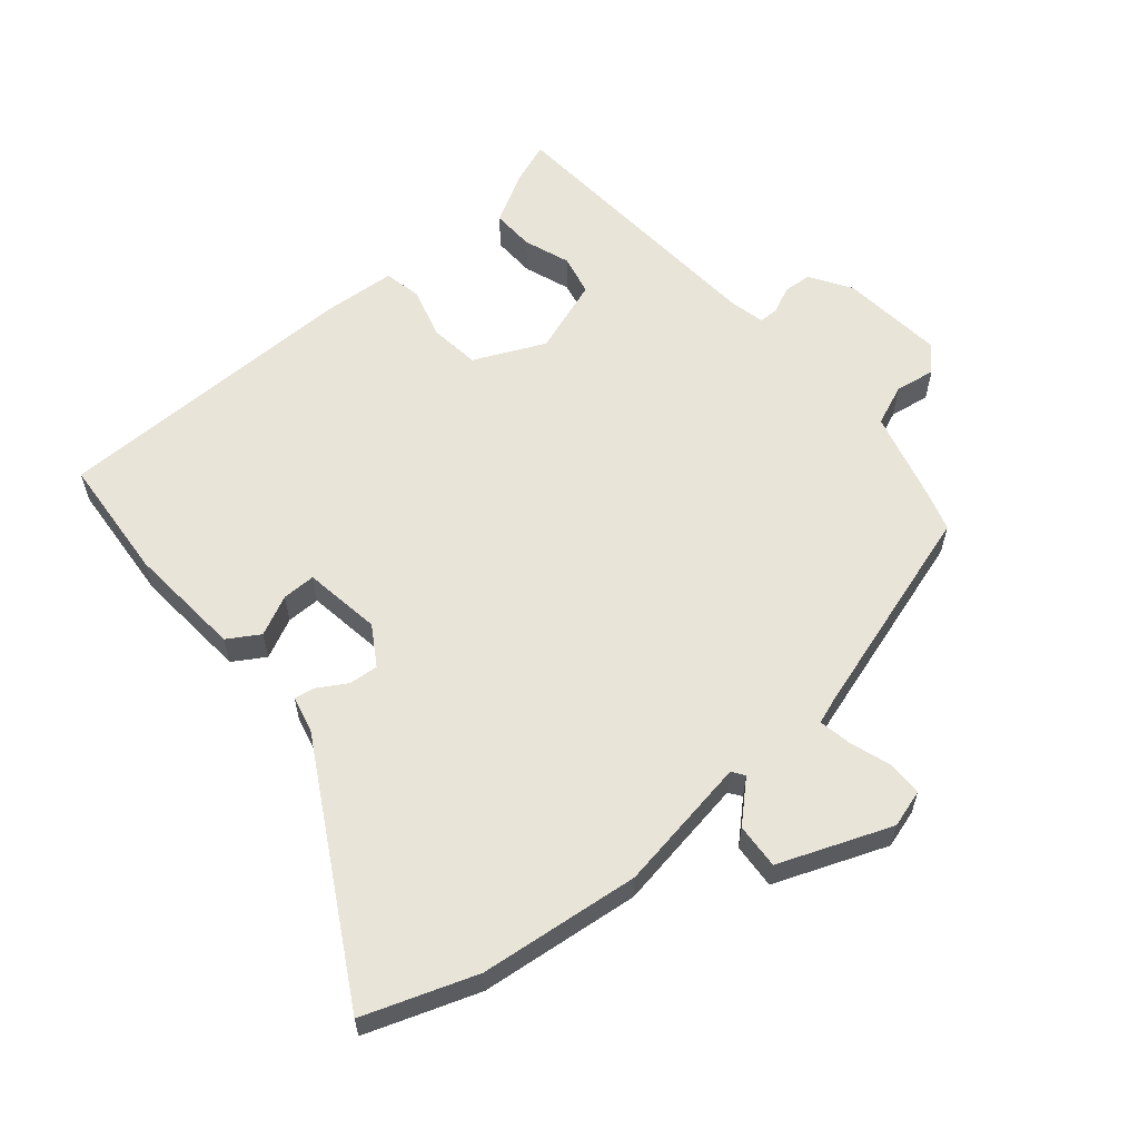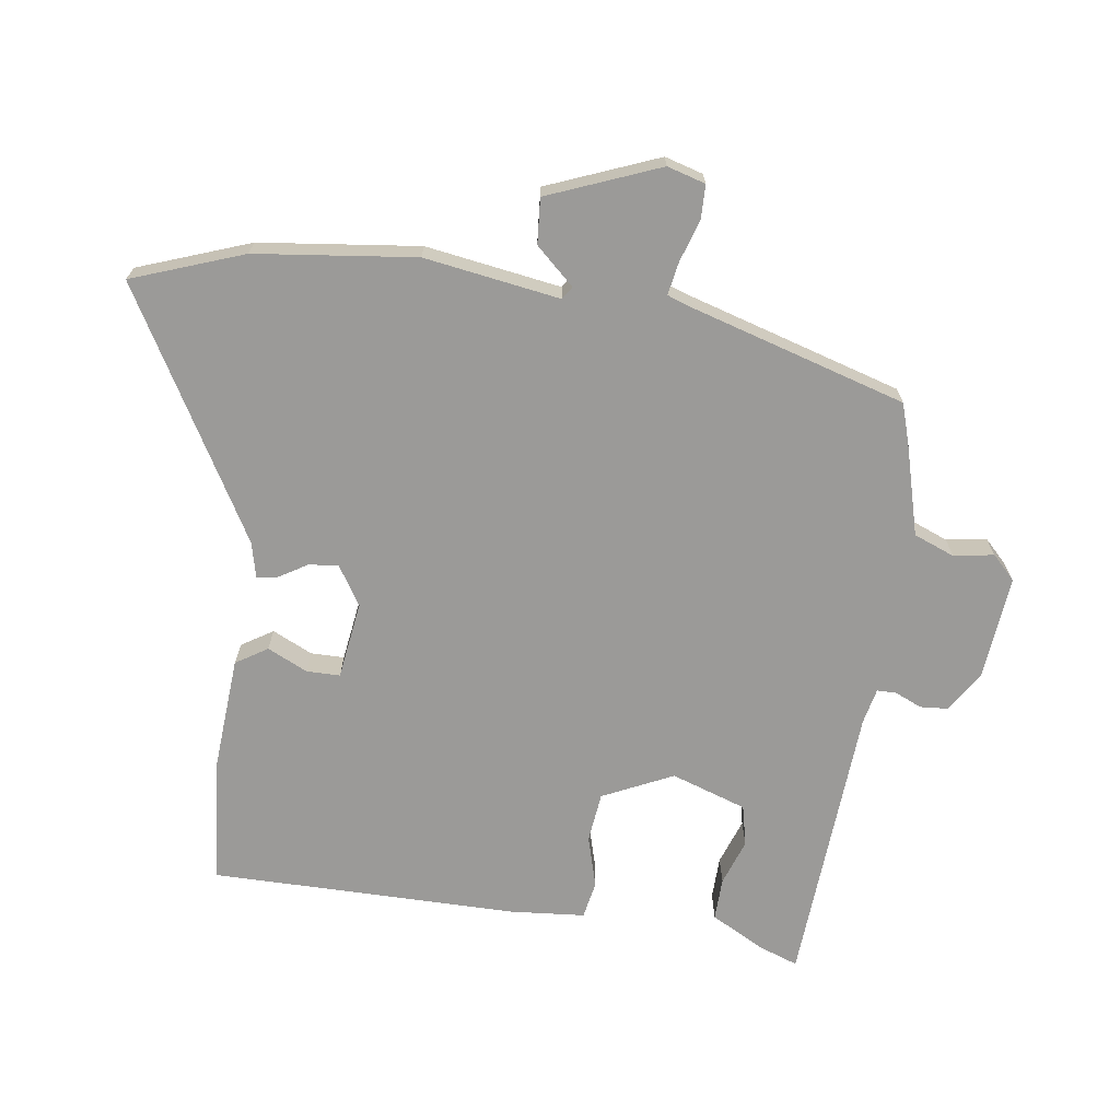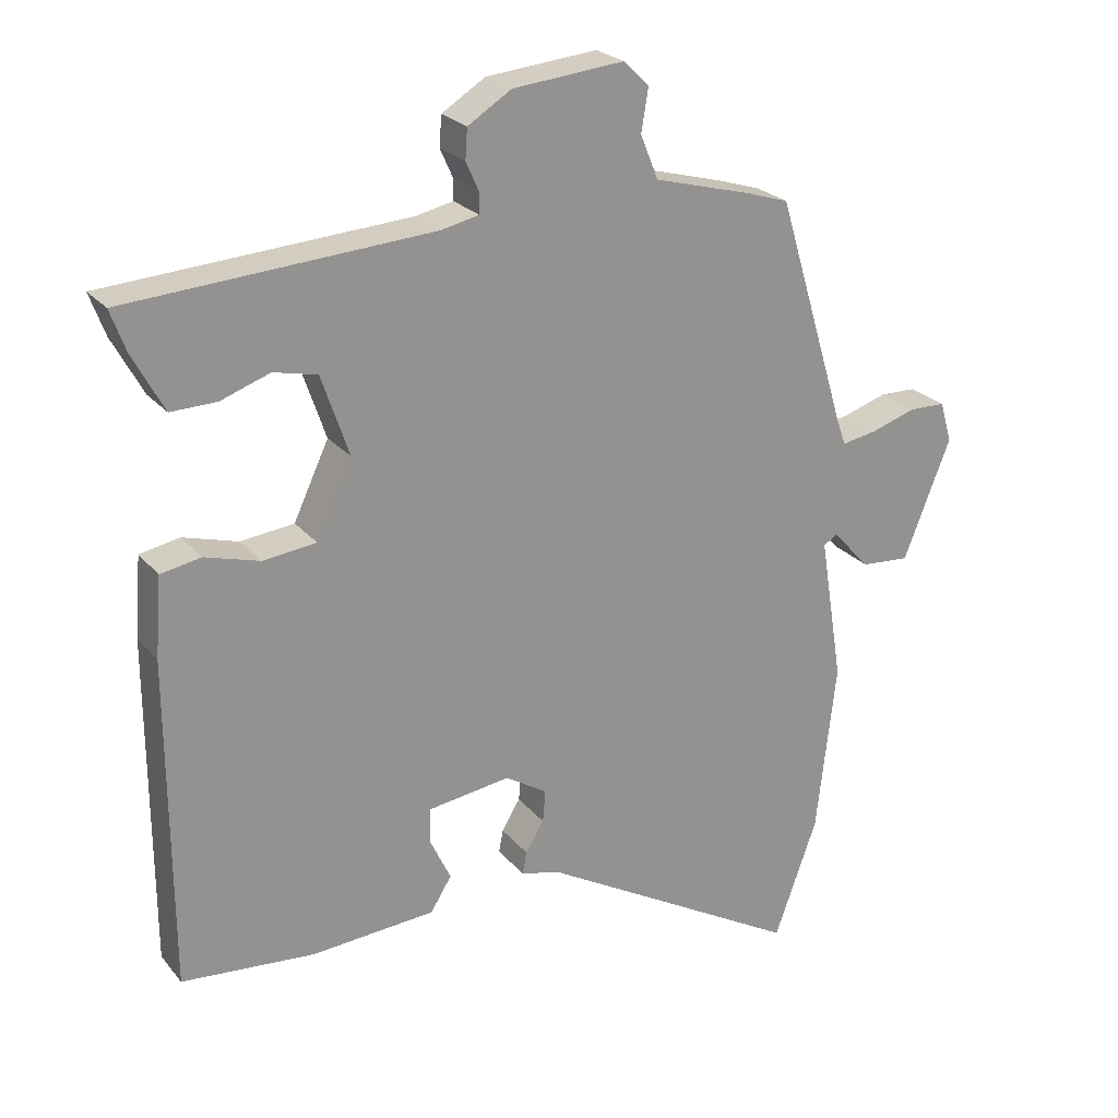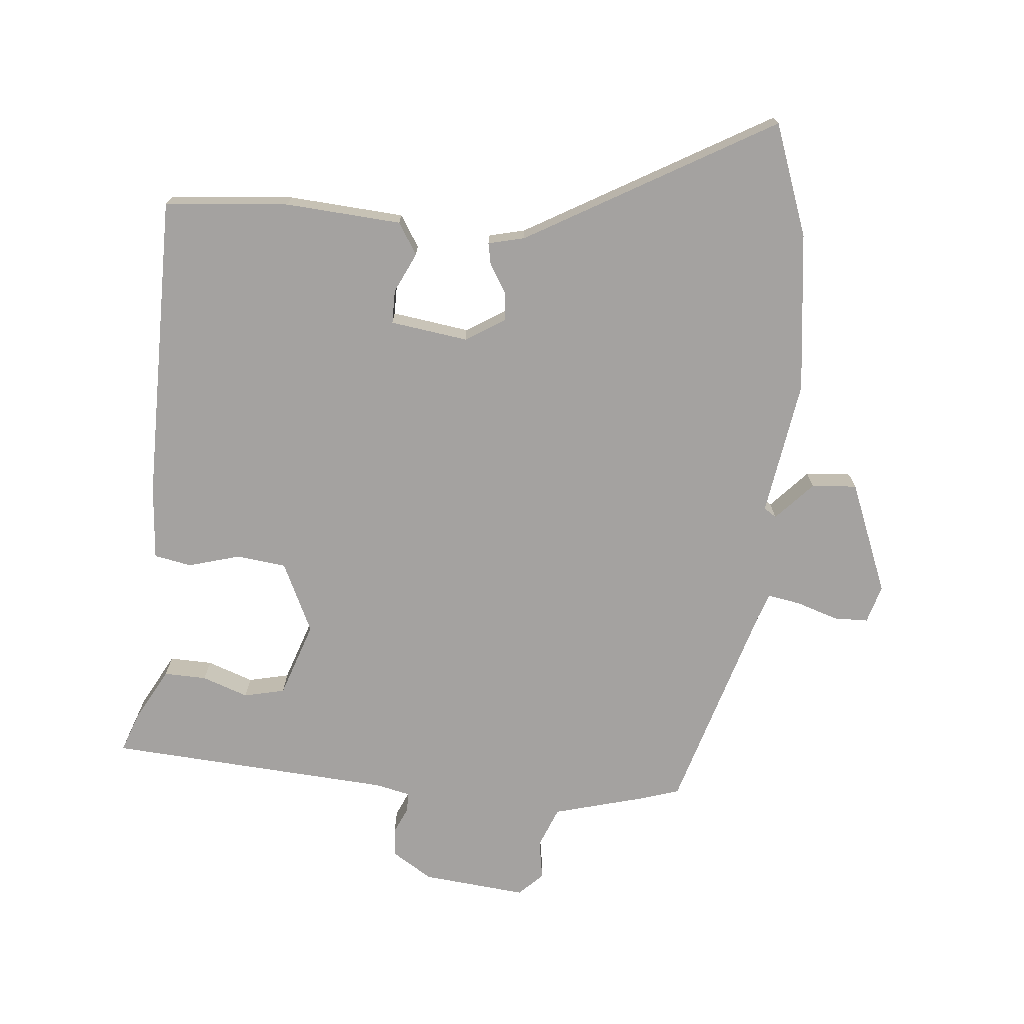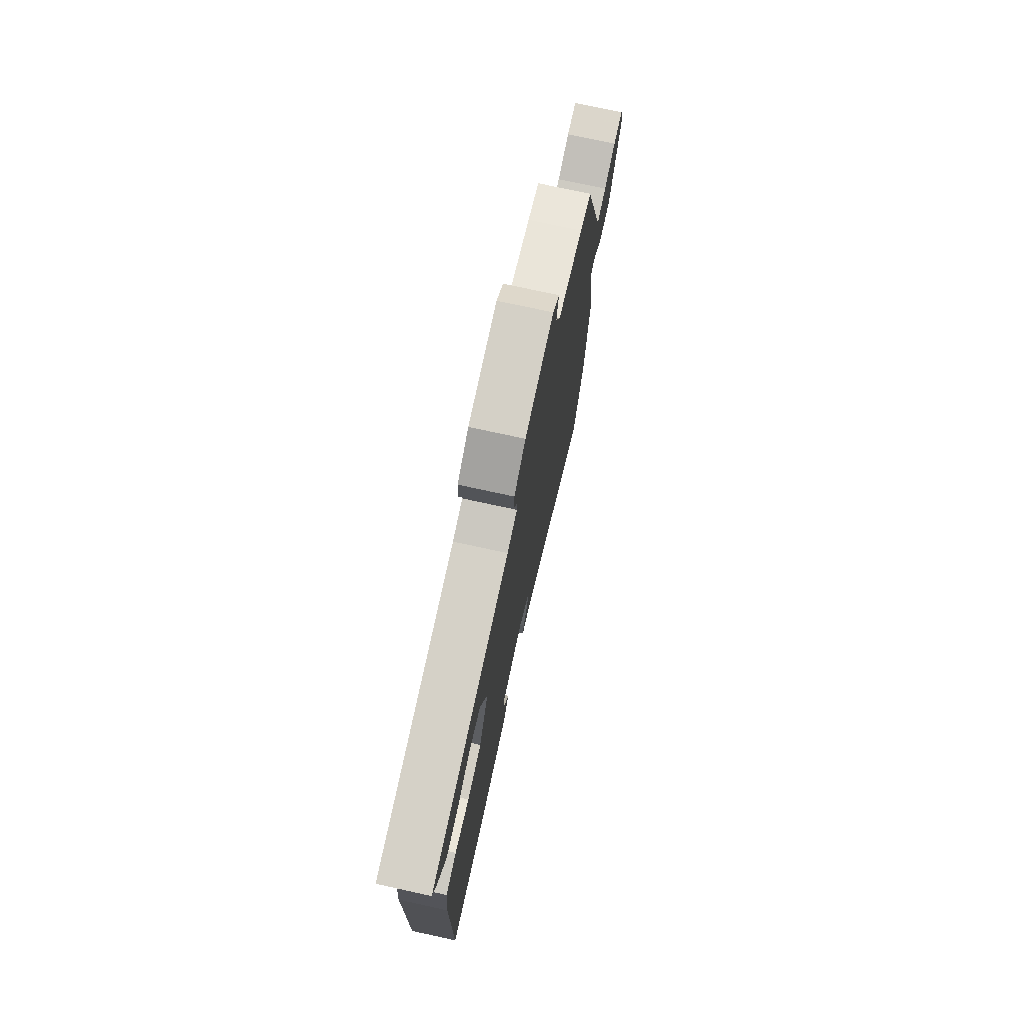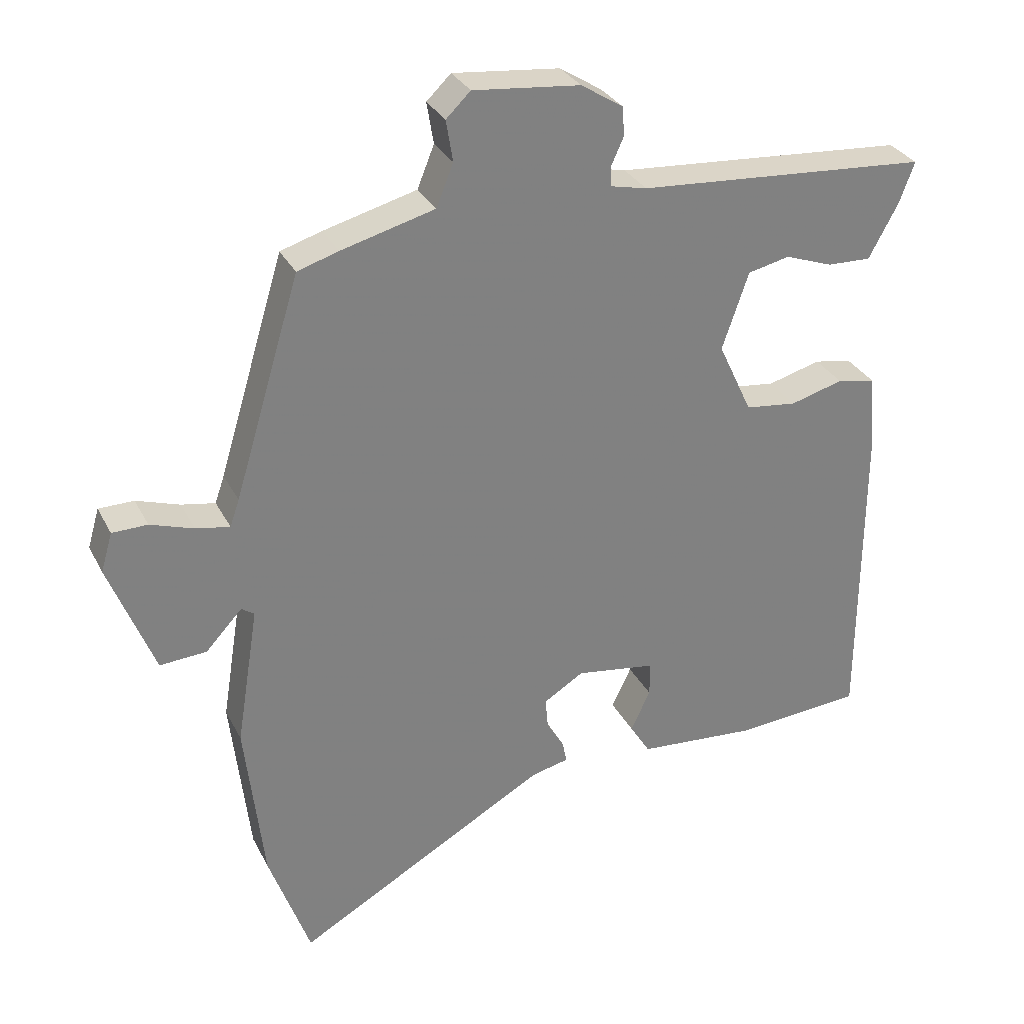
<metadata>
{"format":"obj","ext":"obj","renderer":"f3d","projection":"perspective","resolution":1024,"background":"white","views":[{"elev":60.0,"azim":-130.4,"up":"+Y"},{"elev":-69.3,"azim":-97.8,"up":"+Y"},{"elev":23.8,"azim":150.9,"up":"+Z"},{"elev":-72.7,"azim":174.9,"up":"+Y"},{"elev":74.6,"azim":102.3,"up":"+Z"},{"elev":30.5,"azim":-23.0,"up":"+Z"}]}
</metadata>
<code>
v 0.531 0.07 0.469
v 0.509 0.07 0.409
v 0.465 0.07 0.328
v 0.4 0.07 0.33
v 0.33 0.07 0.355
v 0.268 0.07 0.341
v 0.229 0.07 0.227
v 0.279 0.07 0.12
v 0.355 0.07 0.111
v 0.433 0.07 0.133
v 0.49 0.07 0.122
v 0.499 0.07 0.009
v 0.497 0.07 -0.459
v 0.308 0.07 -0.475
v 0.132 0.07 -0.462
v 0.102 0.07 -0.414
v 0.131 0.07 -0.353
v 0.131 0.07 -0.302
v 0.013 0.07 -0.285
v -0.046 0.07 -0.322
v -0.042 0.07 -0.367
v -0.016 0.07 -0.41
v -0.01 0.07 -0.442
v -0.065 0.07 -0.455
v -0.44 0.07 -0.668
v -0.501 0.07 -0.498
v -0.529 0.07 -0.254
v -0.496 0.07 -0.048
v -0.515 0.07 -0.035
v -0.569 0.07 -0.093
v -0.638 0.07 -0.098
v -0.705 0.07 0.072
v -0.688 0.07 0.13
v -0.636 0.07 0.131
v -0.572 0.07 0.11
v -0.522 0.07 0.101
v -0.508 0.07 0.141
v -0.41 0.07 0.465
v -0.349 0.07 0.484
v -0.211 0.07 0.521
v -0.186 0.07 0.583
v -0.196 0.07 0.644
v -0.16 0.07 0.679
v -0.002 0.07 0.663
v 0.06 0.07 0.624
v 0.063 0.07 0.581
v 0.045 0.07 0.541
v 0.045 0.07 0.511
v 0.099 0.07 0.499
v 0.531 0 0.469
v 0.509 0 0.409
v 0.465 0 0.328
v 0.4 0 0.33
v 0.33 0 0.355
v 0.268 0 0.341
v 0.229 0 0.227
v 0.279 0 0.12
v 0.355 0 0.111
v 0.433 0 0.133
v 0.49 0 0.122
v 0.499 0 0.009
v 0.497 0 -0.459
v 0.308 0 -0.475
v 0.132 0 -0.462
v 0.102 0 -0.414
v 0.131 0 -0.353
v 0.131 0 -0.302
v 0.013 0 -0.285
v -0.046 0 -0.322
v -0.042 0 -0.367
v -0.016 0 -0.41
v -0.01 0 -0.442
v -0.065 0 -0.455
v -0.44 0 -0.668
v -0.501 0 -0.498
v -0.529 0 -0.254
v -0.496 0 -0.048
v -0.515 0 -0.035
v -0.569 0 -0.093
v -0.638 0 -0.098
v -0.705 0 0.072
v -0.688 0 0.13
v -0.636 0 0.131
v -0.572 0 0.11
v -0.522 0 0.101
v -0.508 0 0.141
v -0.41 0 0.465
v -0.349 0 0.484
v -0.211 0 0.521
v -0.186 0 0.583
v -0.196 0 0.644
v -0.16 0 0.679
v -0.002 0 0.663
v 0.06 0 0.624
v 0.063 0 0.581
v 0.045 0 0.541
v 0.045 0 0.511
v 0.099 0 0.499
f 45 46 47
f 44 45 47
f 43 44 47
f 42 43 47
f 41 42 47
f 40 41 47 48
f 40 48 49
f 39 40 49
f 38 39 49
f 37 38 49
f 33 34 35
f 32 33 35
f 31 32 35
f 30 31 35
f 29 30 35
f 28 29 35 36
f 26 27 28
f 25 26 28
f 24 25 28
f 28 36 37
f 24 28 37
f 23 24 37
f 22 23 37
f 21 22 37
f 15 16 17
f 14 15 17
f 13 14 17
f 12 13 17
f 11 12 17
f 10 11 17
f 9 10 17
f 8 9 17 18
f 7 8 18 19
f 3 4 5
f 2 3 5
f 1 2 5
f 49 1 5
f 49 5 6
f 7 19 20
f 6 7 20
f 49 6 20
f 37 49 20
f 20 21 37
f 96 95 94
f 96 94 93
f 96 93 92
f 96 92 91
f 96 91 90
f 97 96 90 89
f 98 97 89
f 98 89 88
f 98 88 87
f 98 87 86
f 84 83 82
f 84 82 81
f 84 81 80
f 84 80 79
f 84 79 78
f 85 84 78 77
f 77 76 75
f 77 75 74
f 77 74 73
f 86 85 77
f 86 77 73
f 86 73 72
f 86 72 71
f 86 71 70
f 66 65 64
f 66 64 63
f 66 63 62
f 66 62 61
f 66 61 60
f 66 60 59
f 66 59 58
f 67 66 58 57
f 68 67 57 56
f 54 53 52
f 54 52 51
f 54 51 50
f 54 50 98
f 55 54 98
f 69 68 56
f 69 56 55
f 69 55 98
f 69 98 86
f 86 70 69
f 1 50 51 2
f 2 51 52 3
f 3 52 53 4
f 4 53 54 5
f 5 54 55 6
f 6 55 56 7
f 7 56 57 8
f 8 57 58 9
f 9 58 59 10
f 10 59 60 11
f 11 60 61 12
f 12 61 62 13
f 13 62 63 14
f 14 63 64 15
f 15 64 65 16
f 16 65 66 17
f 17 66 67 18
f 18 67 68 19
f 19 68 69 20
f 20 69 70 21
f 21 70 71 22
f 22 71 72 23
f 23 72 73 24
f 24 73 74 25
f 25 74 75 26
f 26 75 76 27
f 27 76 77 28
f 28 77 78 29
f 29 78 79 30
f 30 79 80 31
f 31 80 81 32
f 32 81 82 33
f 33 82 83 34
f 34 83 84 35
f 35 84 85 36
f 36 85 86 37
f 37 86 87 38
f 38 87 88 39
f 39 88 89 40
f 40 89 90 41
f 41 90 91 42
f 42 91 92 43
f 43 92 93 44
f 44 93 94 45
f 45 94 95 46
f 46 95 96 47
f 47 96 97 48
f 48 97 98 49
f 49 98 50 1

</code>
